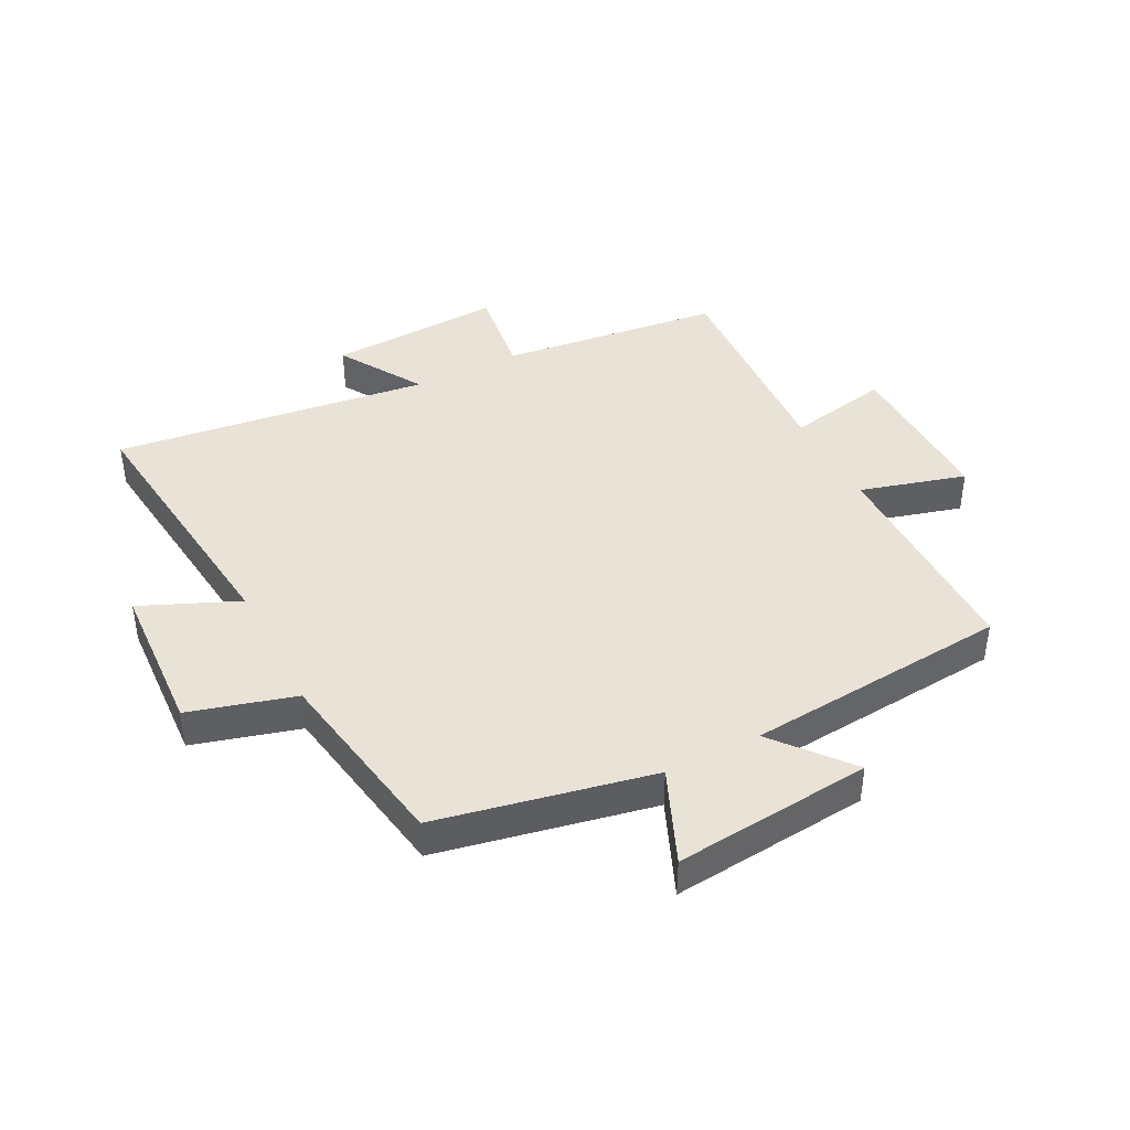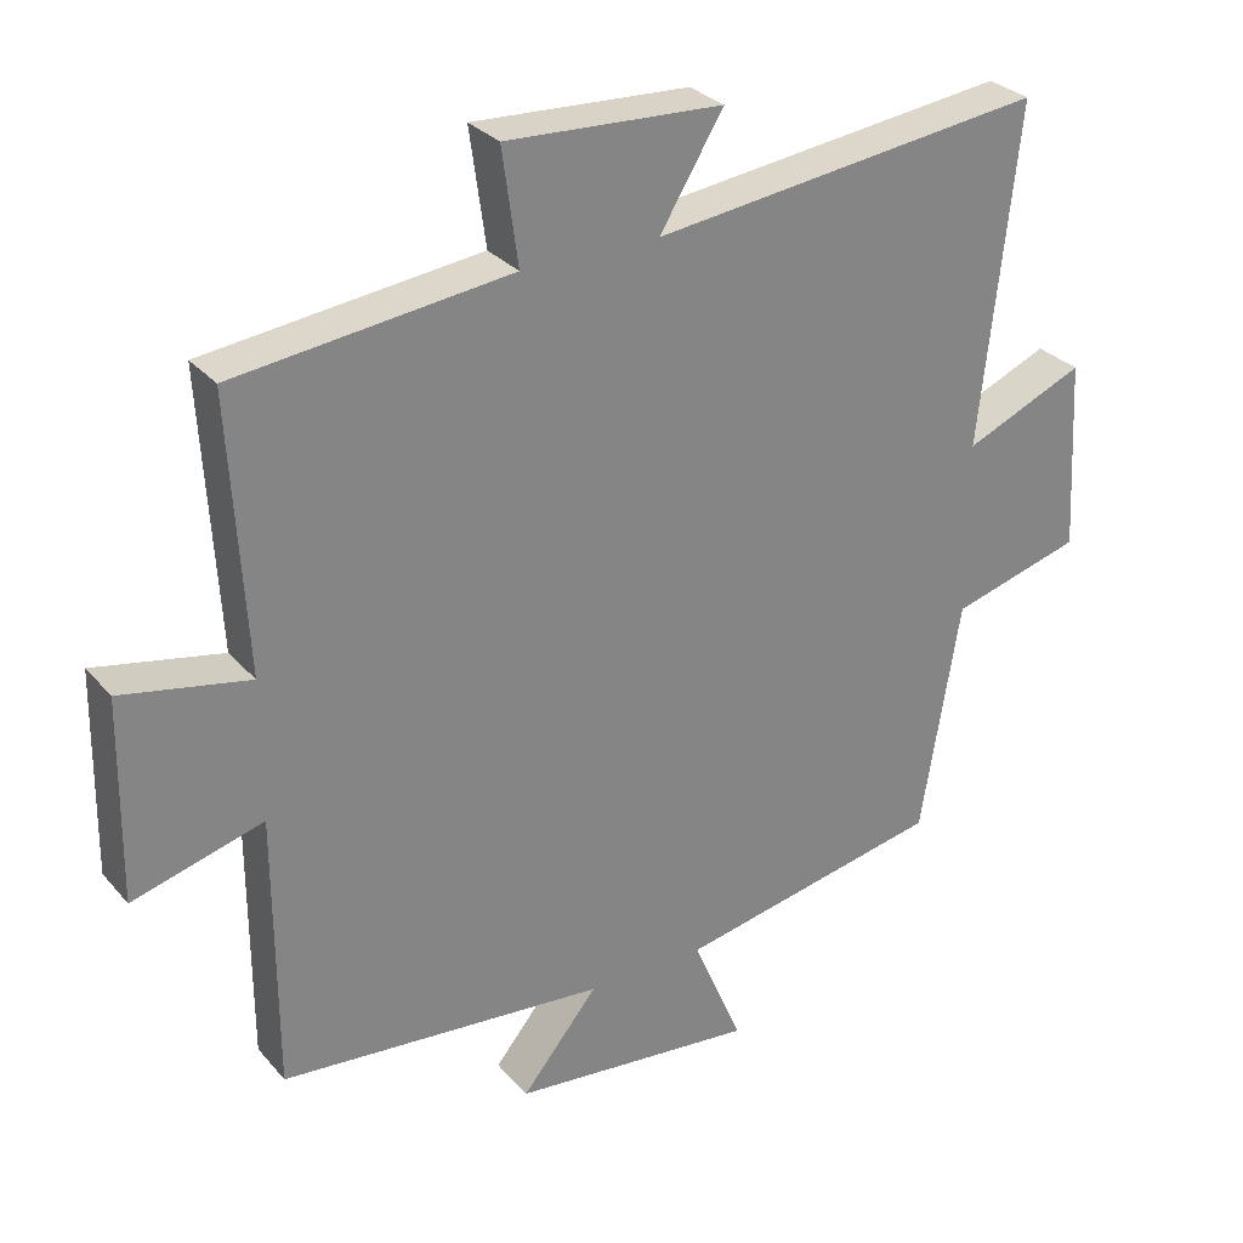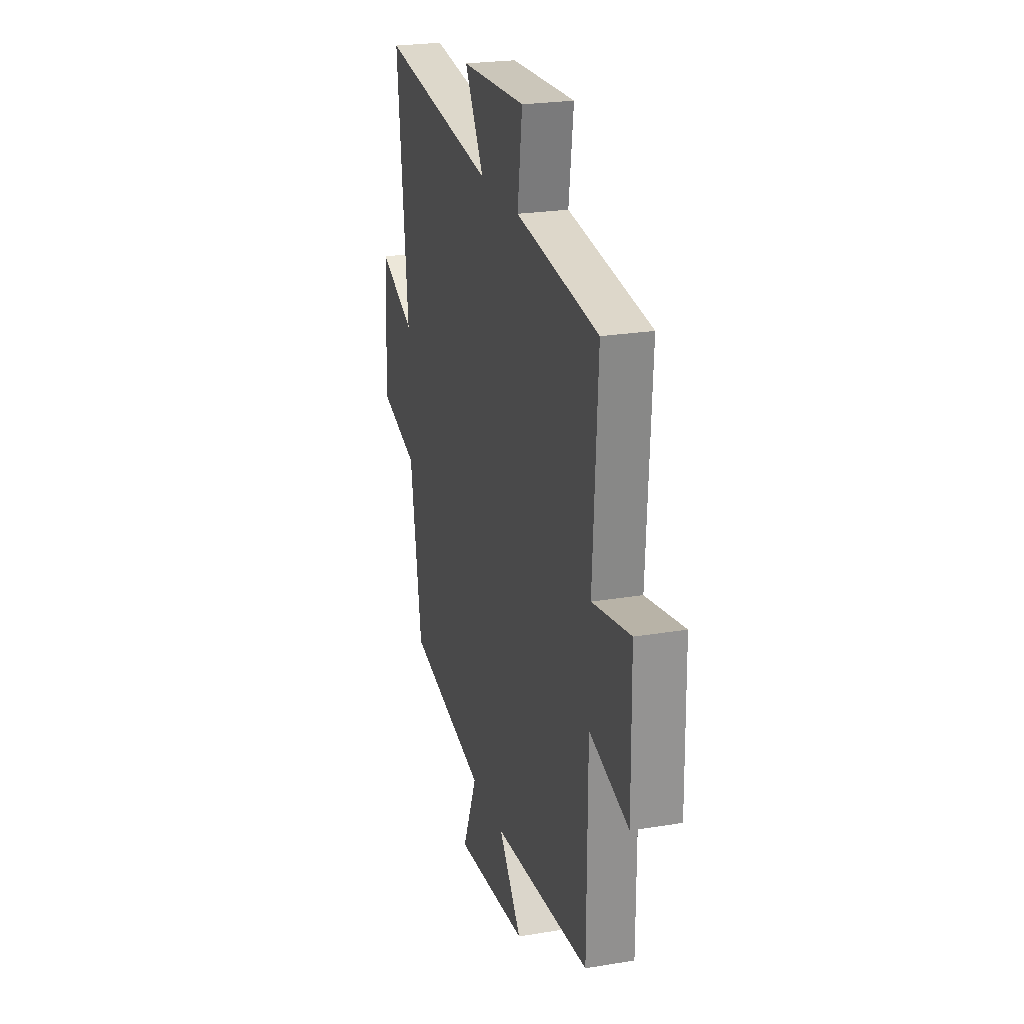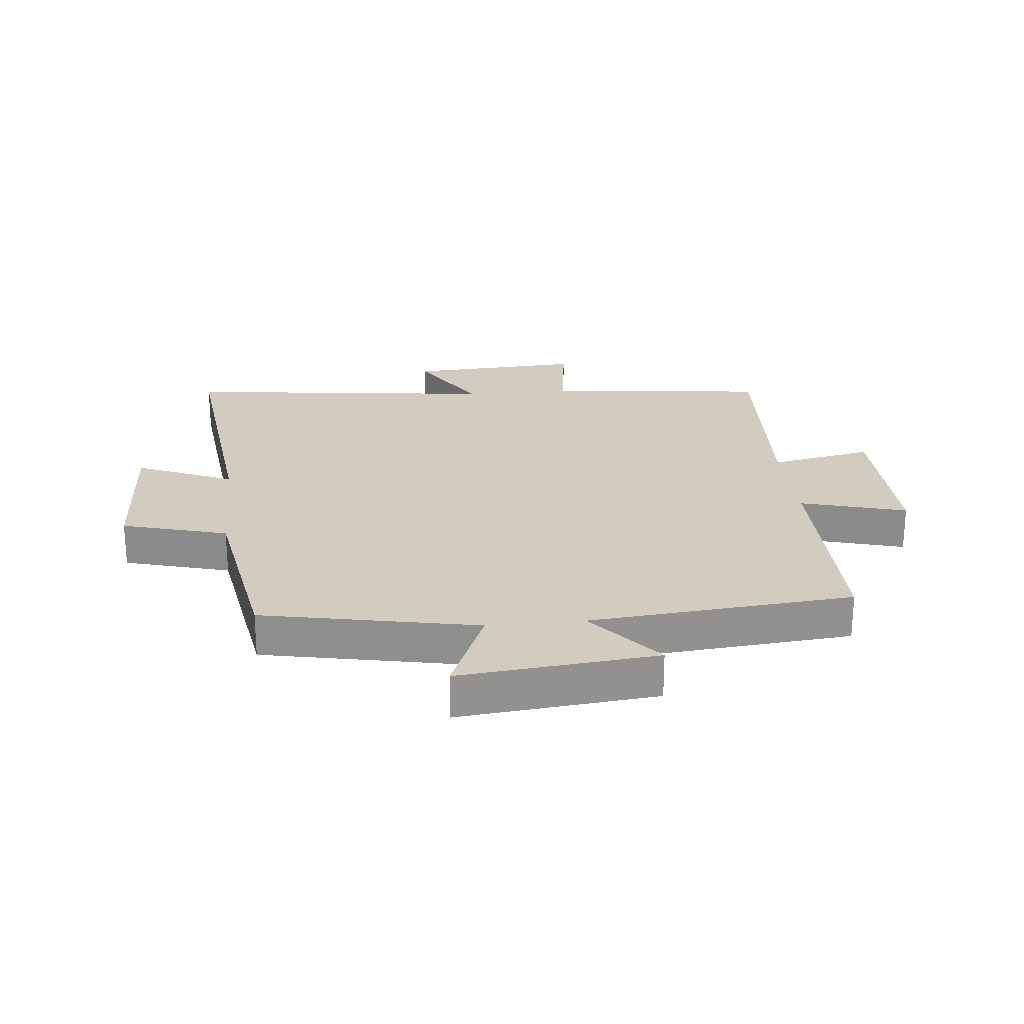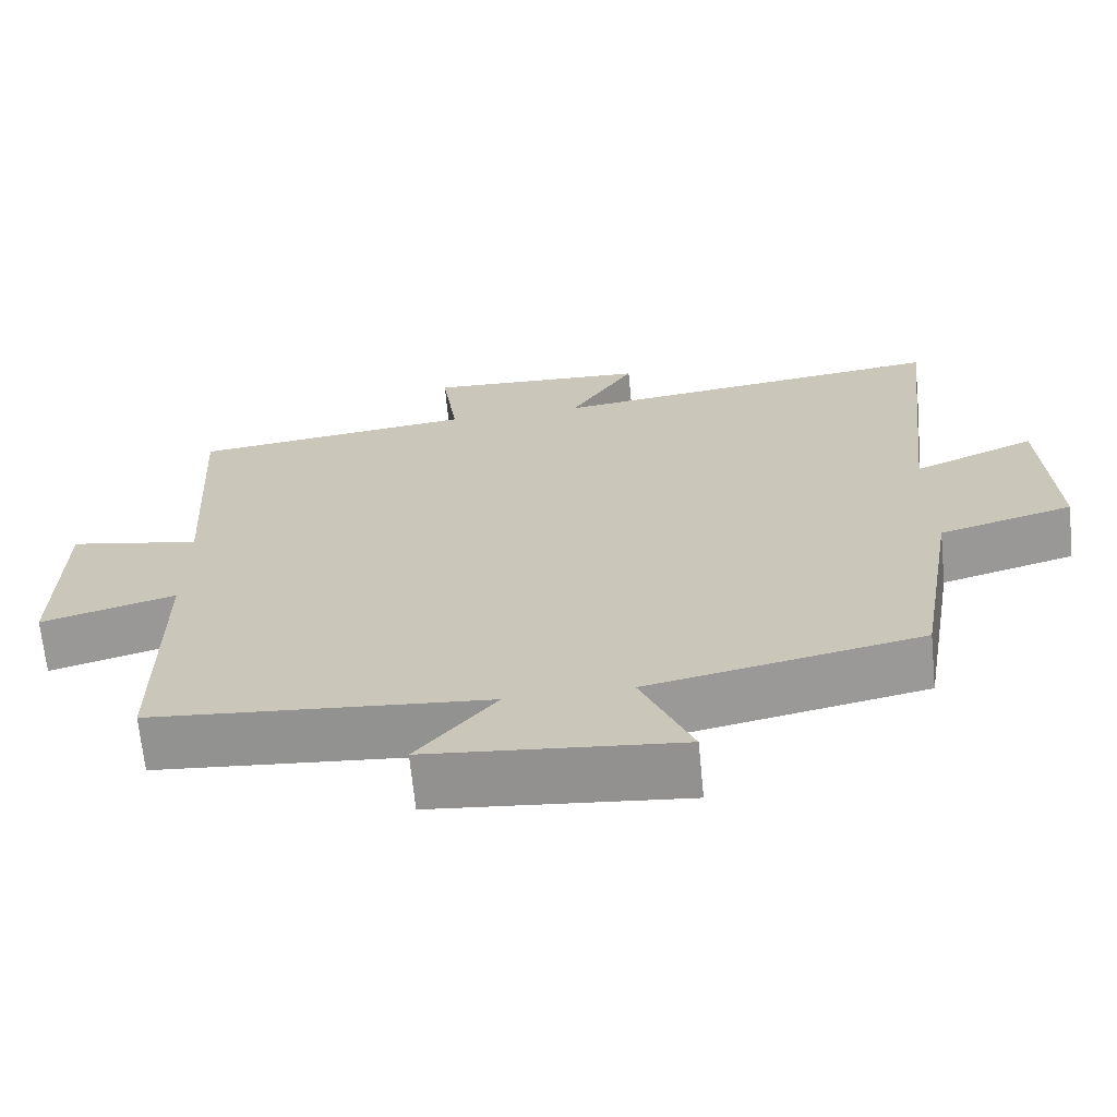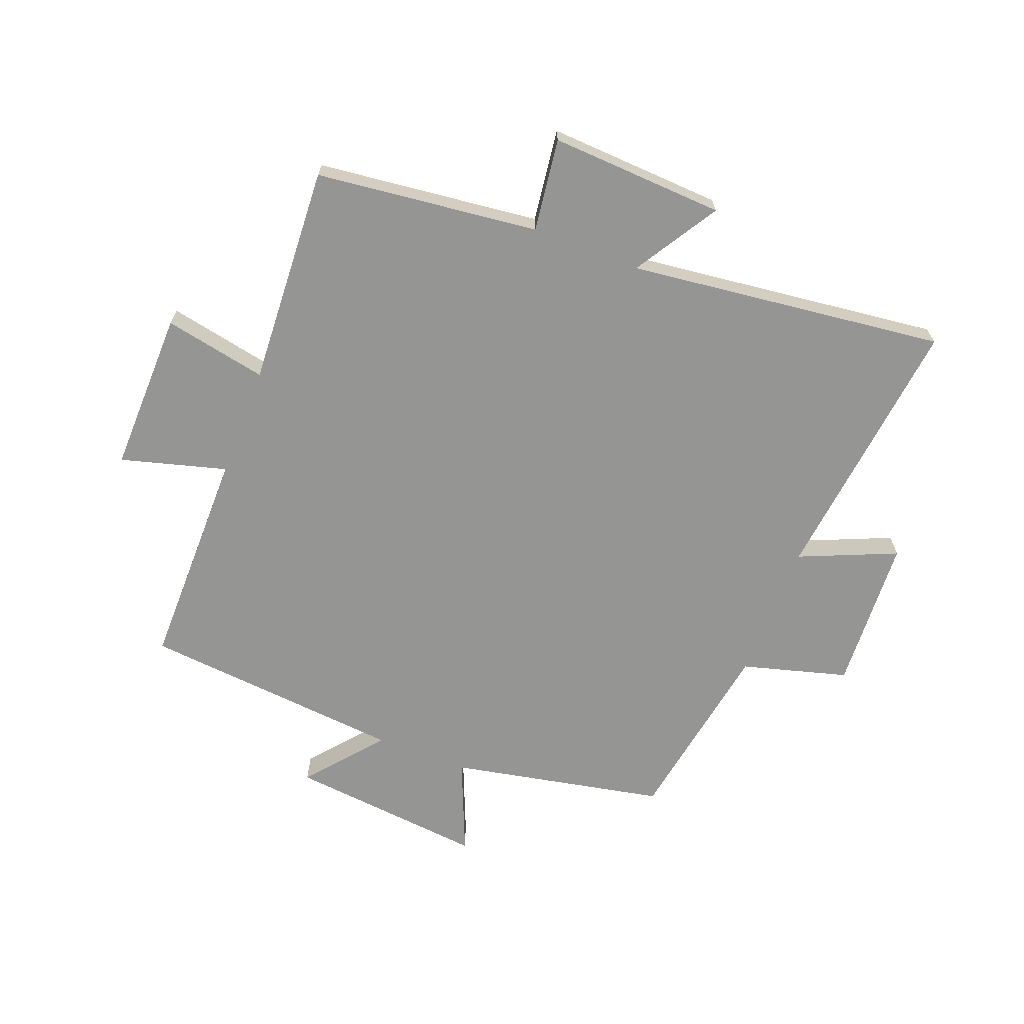
<metadata>
{"format":"obj","ext":"obj","renderer":"f3d","projection":"perspective","resolution":1024,"background":"white","views":[{"elev":41.8,"azim":152.8,"up":"+Y"},{"elev":29.3,"azim":-32.4,"up":"+Z"},{"elev":23.9,"azim":-105.5,"up":"+Z"},{"elev":24.2,"azim":174.1,"up":"+Y"},{"elev":-67.5,"azim":5.6,"up":"+Z"},{"elev":-67.4,"azim":-21.3,"up":"+Y"}]}
</metadata>
<code>
v 0.55 0.07 0.565
v 0.5 0.07 0.117
v 0.66 0.07 0.186
v 0.674 0.07 -0.068
v 0.5 0.07 -0.117
v 0.448 0.07 -0.428
v 0.094 0.07 -0.5
v 0.16 0.07 -0.656
v -0.166 0.07 -0.624
v -0.064 0.07 -0.5
v -0.499 0.07 -0.462
v -0.5 0.07 -0.094
v -0.674 0.07 -0.143
v -0.67 0.07 0.125
v -0.5 0.07 0.092
v -0.521 0.07 0.456
v -0.154 0.07 0.5
v -0.175 0.07 0.653
v 0.113 0.07 0.639
v 0.028 0.07 0.5
v 0.55 0 0.565
v 0.5 0 0.117
v 0.66 0 0.186
v 0.674 0 -0.068
v 0.5 0 -0.117
v 0.448 0 -0.428
v 0.094 0 -0.5
v 0.16 0 -0.656
v -0.166 0 -0.624
v -0.064 0 -0.5
v -0.499 0 -0.462
v -0.5 0 -0.094
v -0.674 0 -0.143
v -0.67 0 0.125
v -0.5 0 0.092
v -0.521 0 0.456
v -0.154 0 0.5
v -0.175 0 0.653
v 0.113 0 0.639
v 0.028 0 0.5
f 17 18 19 20
f 15 16 17 20
f 15 20 1 2
f 12 13 14 15
f 12 15 2
f 11 12 2
f 10 11 2
f 7 8 9 10
f 7 10 2
f 6 7 2
f 5 6 2
f 2 3 4 5
f 40 39 38 37
f 40 37 36 35
f 22 21 40 35
f 35 34 33 32
f 22 35 32
f 22 32 31
f 22 31 30
f 30 29 28 27
f 22 30 27
f 22 27 26
f 22 26 25
f 25 24 23 22
f 1 21 22 2
f 2 22 23 3
f 3 23 24 4
f 4 24 25 5
f 5 25 26 6
f 6 26 27 7
f 7 27 28 8
f 8 28 29 9
f 9 29 30 10
f 10 30 31 11
f 11 31 32 12
f 12 32 33 13
f 13 33 34 14
f 14 34 35 15
f 15 35 36 16
f 16 36 37 17
f 17 37 38 18
f 18 38 39 19
f 19 39 40 20
f 20 40 21 1

</code>
